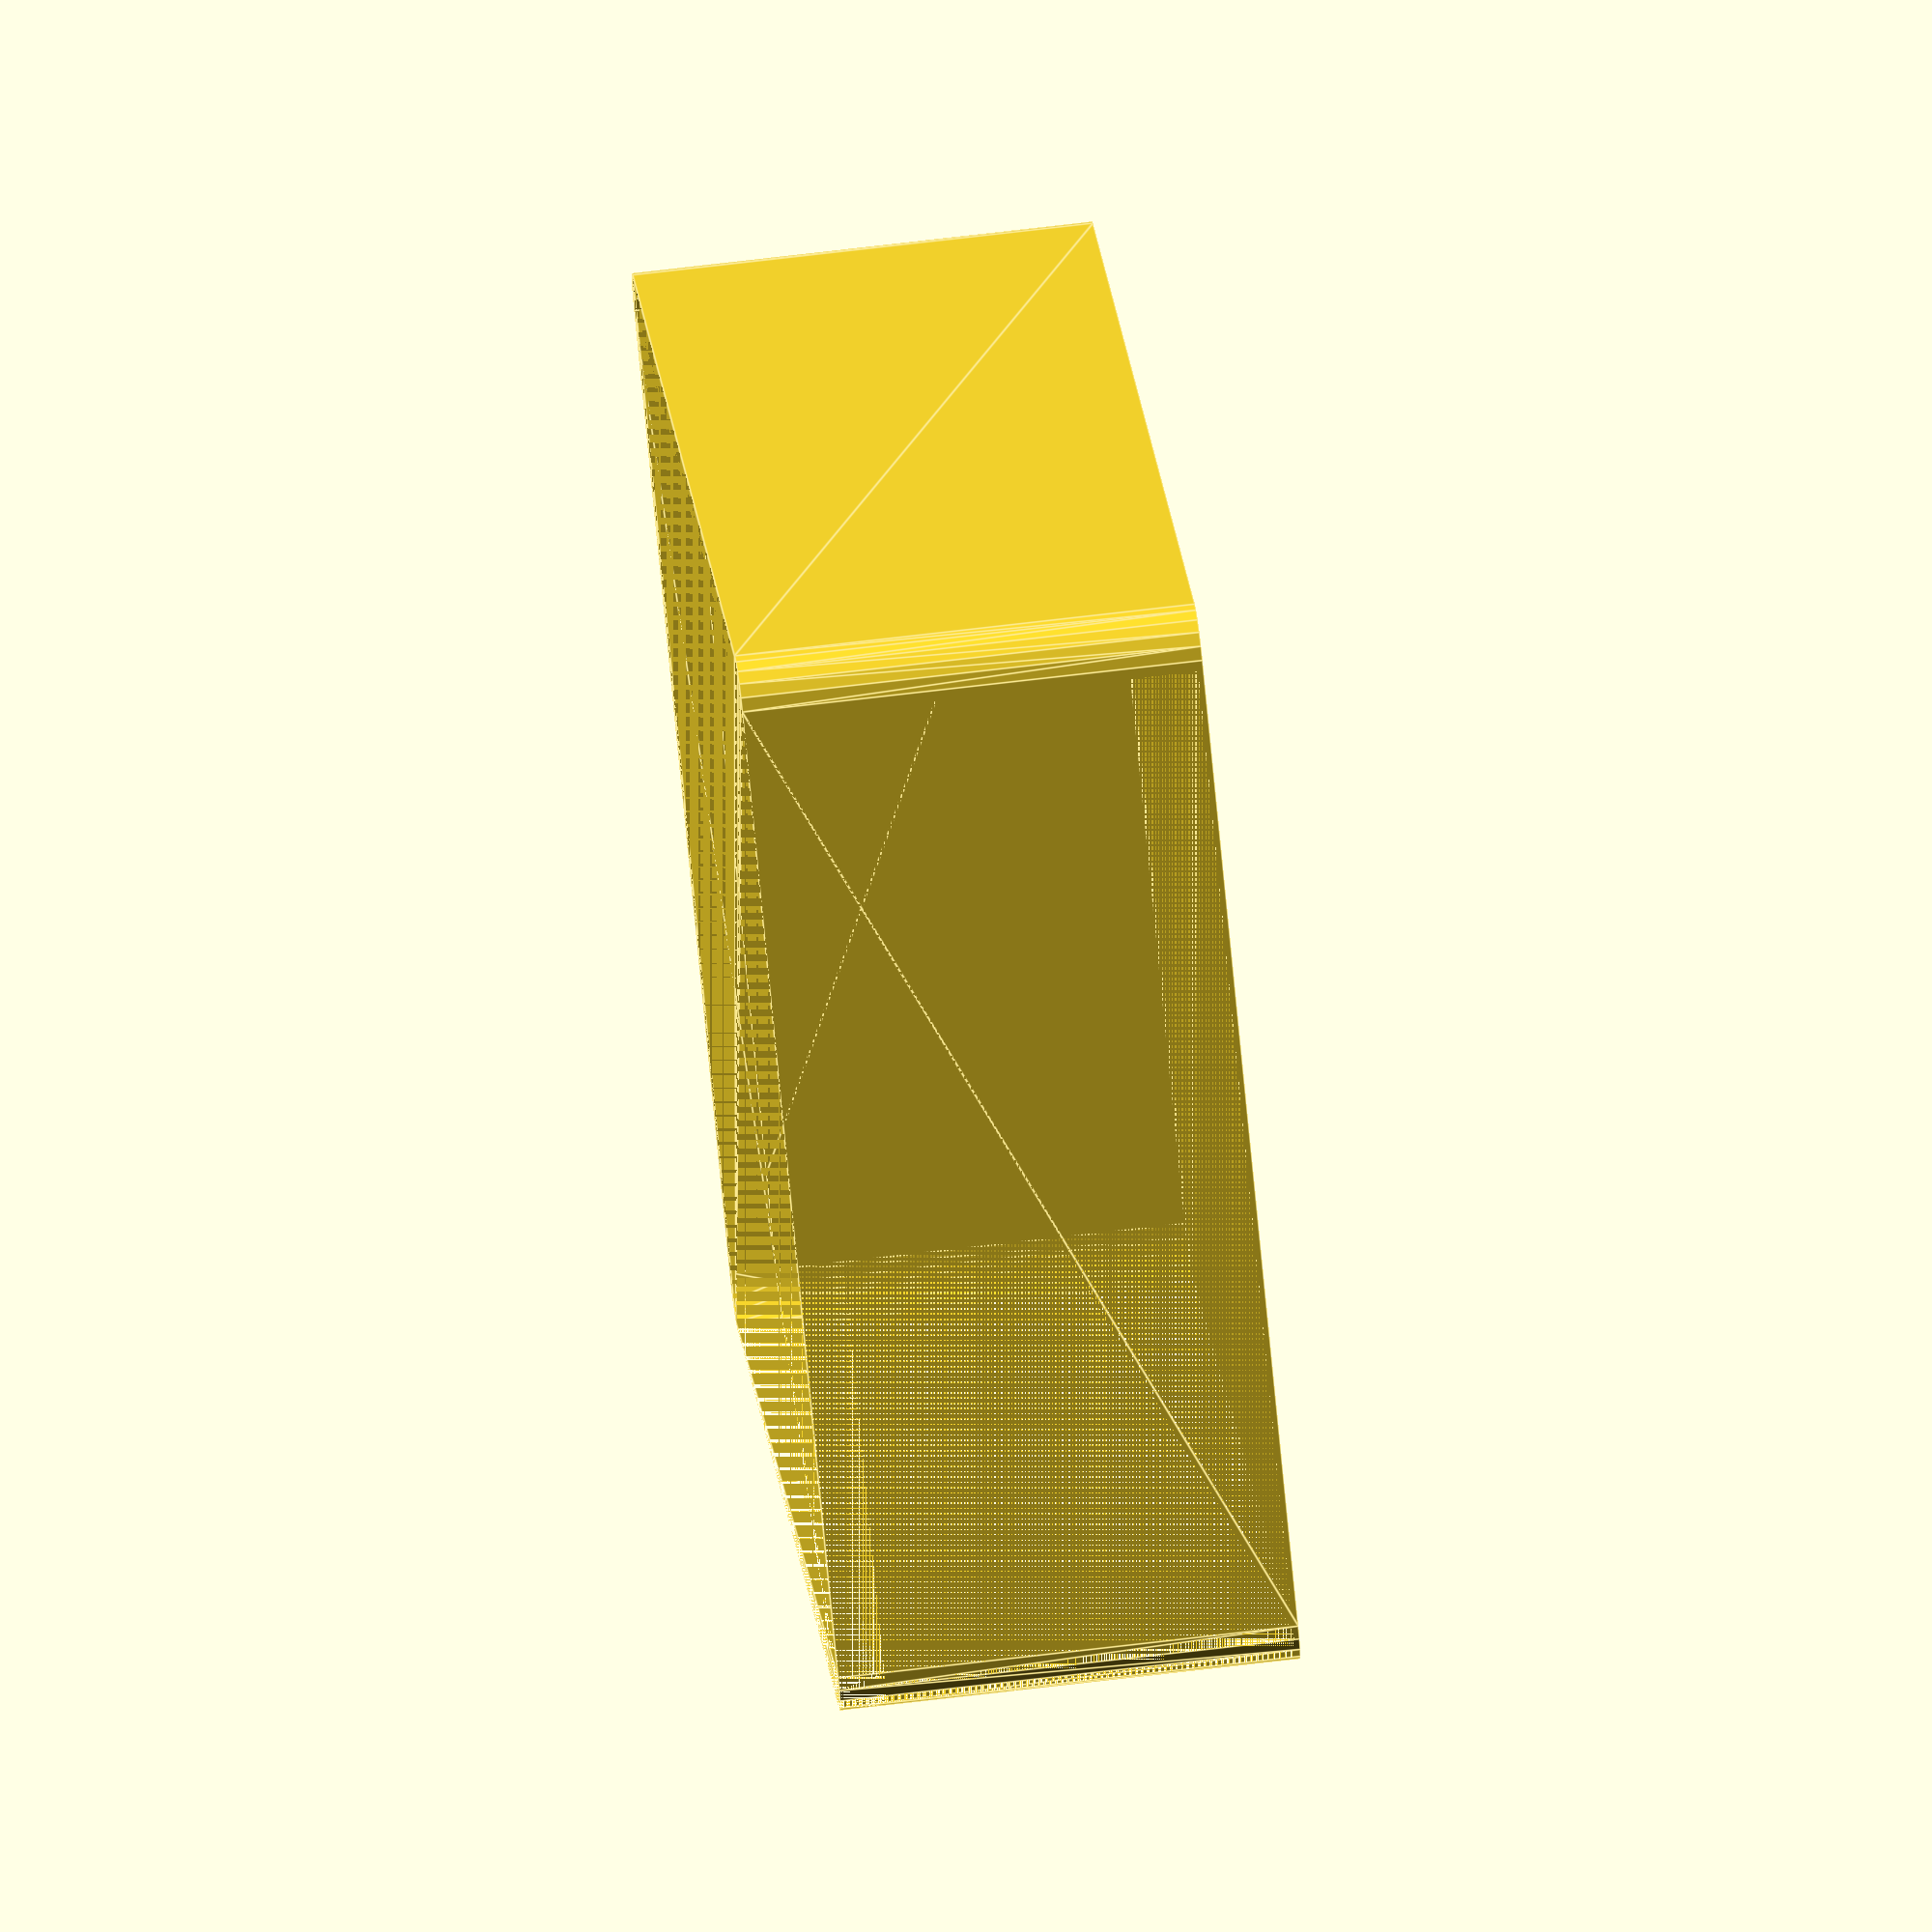
<openscad>
height = 50;
mount_hole = 3.5;
clear = 0.175;
thickness = 1.2;

$fn=20;

module leg () {
    difference () {
        cylinder(r=MLAB_grid/2 + 0.3,h=legs_height);
        cylinder(r=MLAB_grid/2 - 0.3,h=legs_height);
    }
}

difference () {
    minkowski() {
	    cube([150+thickness/2,110+thickness/2,height+thickness/2]);          // base plastics brick
        cylinder(r=5,h=0.1);
    }

    minkowski() {
	    cube([150-thickness/2, 110-thickness/2, height]);          // hollow
        cylinder(r=5,h=0.1);
    }

    difference () {
        minkowski() {
	        cube([150+clear, 110+clear, 5]);          // hollow for BASE1115
            cylinder(r=5,h=0.1);
        }
        /// TODO Fixing cilinders teeths
    }
}


</openscad>
<views>
elev=291.7 azim=52.0 roll=263.1 proj=o view=edges
</views>
